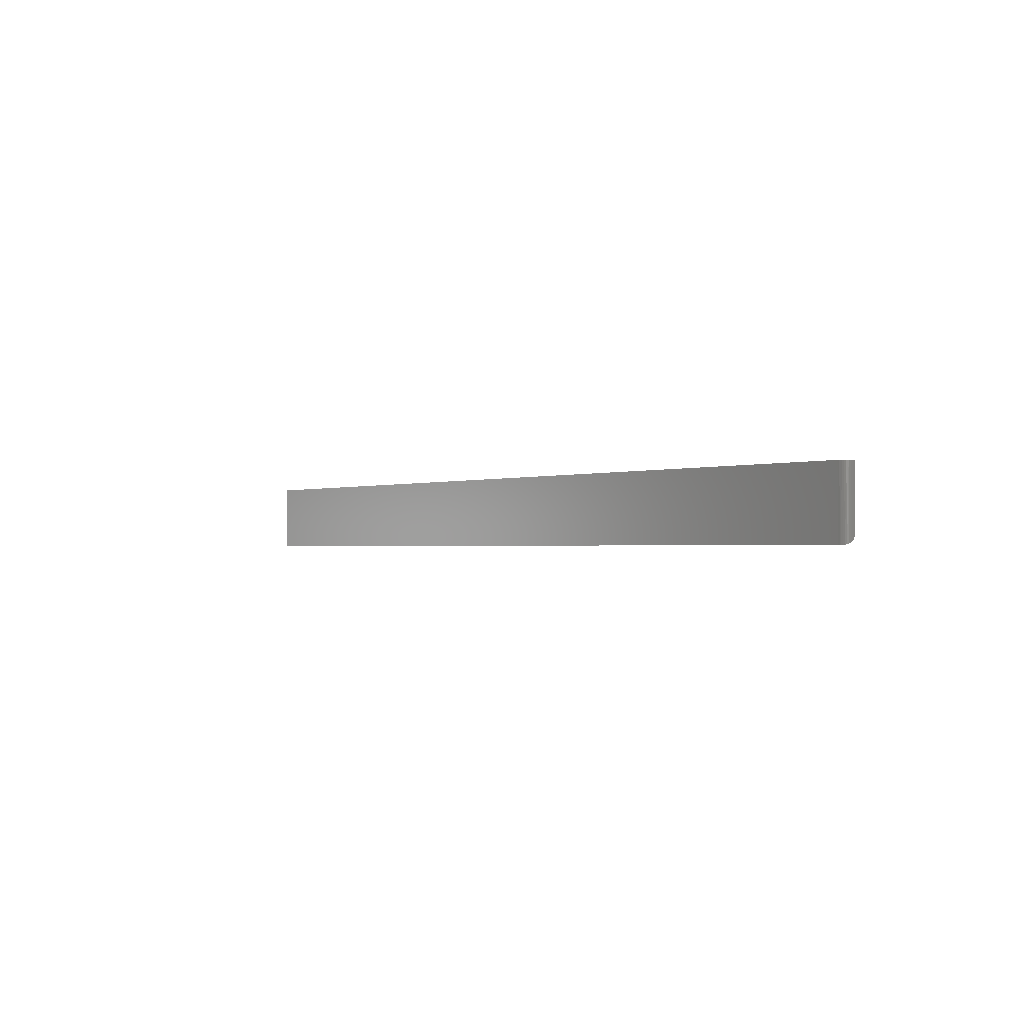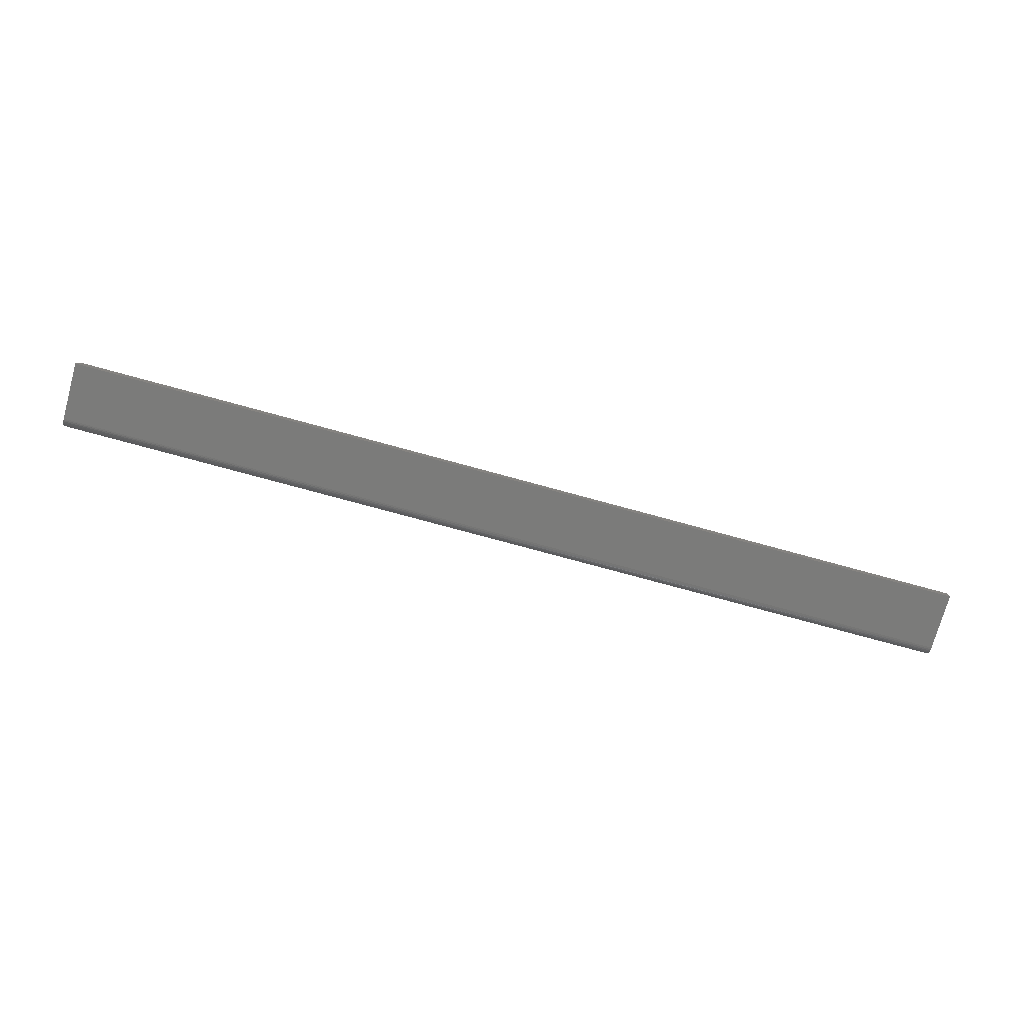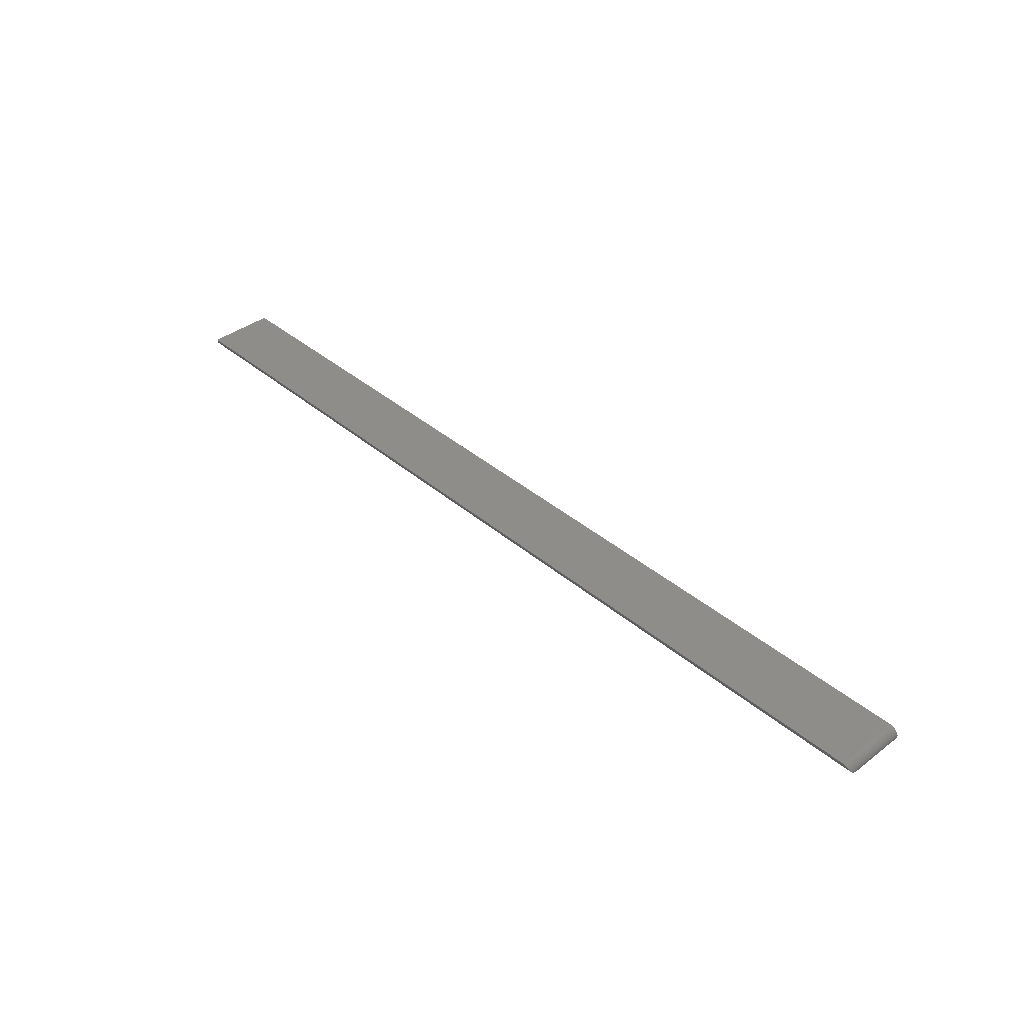
<metadata>
{"format":"stl","ext":"stl","renderer":"f3d","projection":"perspective","resolution":1024,"background":"white","views":[{"elev":-1.2,"azim":54.2,"up":"+Y"},{"elev":-74.2,"azim":164.6,"up":"+Z"},{"elev":39.1,"azim":46.5,"up":"+Z"}]}
</metadata>
<code>
# stl→obj: 34 verts, 64 faces
v -0.75 -0.04504 0.001189
v 0.7499 -0.04618 0.001717
v -0.75 -0.04774 0.002633
v 0.7497 -0.04828 0.003007
v -0.75 -0.05205 0.006944
v 0.7475 -0.05297 0.008495
v 0.7459 -0.05383 0.01052
v -0.75 -0.0535 0.009646
v 0.7441 -0.05432 0.01224
v -0.75 -0.05439 0.01258
v 0.742 -0.05456 0.01362
v 0.7374 -0.05468 0.01533
v 0.7398 -0.05466 0.01466
v 0.7344 -0.05469 0.01562
v -0.75 -0.05469 0.01562
v -0.75 -0.03906 0
v 0.75 -0.03906 0
v -0.75 -0.04211 0.0003002
v 0.75 -0.04151 0.0001932
v 0.75 -0.04391 0.0007702
v -0.75 -0.05011 0.004576
v 0.7493 -0.05014 0.004604
v 0.7486 -0.05171 0.006456
v -0.75 0.05584 0.01562
v 0.7344 0.05584 0.01562
v 0.7374 0.05584 0.01532
v 0.7404 0.05584 0.01444
v -0.75 0.05584 0
v 0.7431 0.05584 0.01299
v 0.7454 0.05584 0.01105
v 0.7474 0.05584 0.008681
v 0.7488 0.05584 0.005979
v 0.7497 0.05584 0.003048
v 0.75 0.05584 0
f 1 2 3
f 3 2 4
f 5 6 7
f 5 7 8
f 8 7 9
f 8 9 10
f 10 9 11
f 12 11 13
f 14 15 10
f 14 10 11
f 14 11 12
f 16 17 18
f 18 17 19
f 18 19 1
f 1 19 20
f 1 20 2
f 3 4 21
f 21 4 22
f 21 22 5
f 5 22 23
f 5 23 6
f 15 14 24
f 24 14 25
f 25 26 27
f 28 24 25
f 28 25 27
f 28 27 29
f 28 29 30
f 28 30 31
f 28 31 32
f 28 32 33
f 28 33 34
f 16 28 17
f 17 28 34
f 22 32 23
f 23 32 31
f 9 7 30
f 30 29 9
f 9 29 11
f 11 29 27
f 33 32 22
f 33 22 4
f 33 4 2
f 33 2 20
f 33 20 19
f 33 19 17
f 33 17 34
f 30 7 31
f 31 7 6
f 31 6 23
f 25 14 26
f 26 14 12
f 26 12 27
f 27 12 13
f 27 13 11
f 16 18 1
f 16 1 3
f 16 3 21
f 16 21 5
f 16 5 8
f 24 28 16
f 24 16 8
f 24 8 10
f 24 10 15

</code>
